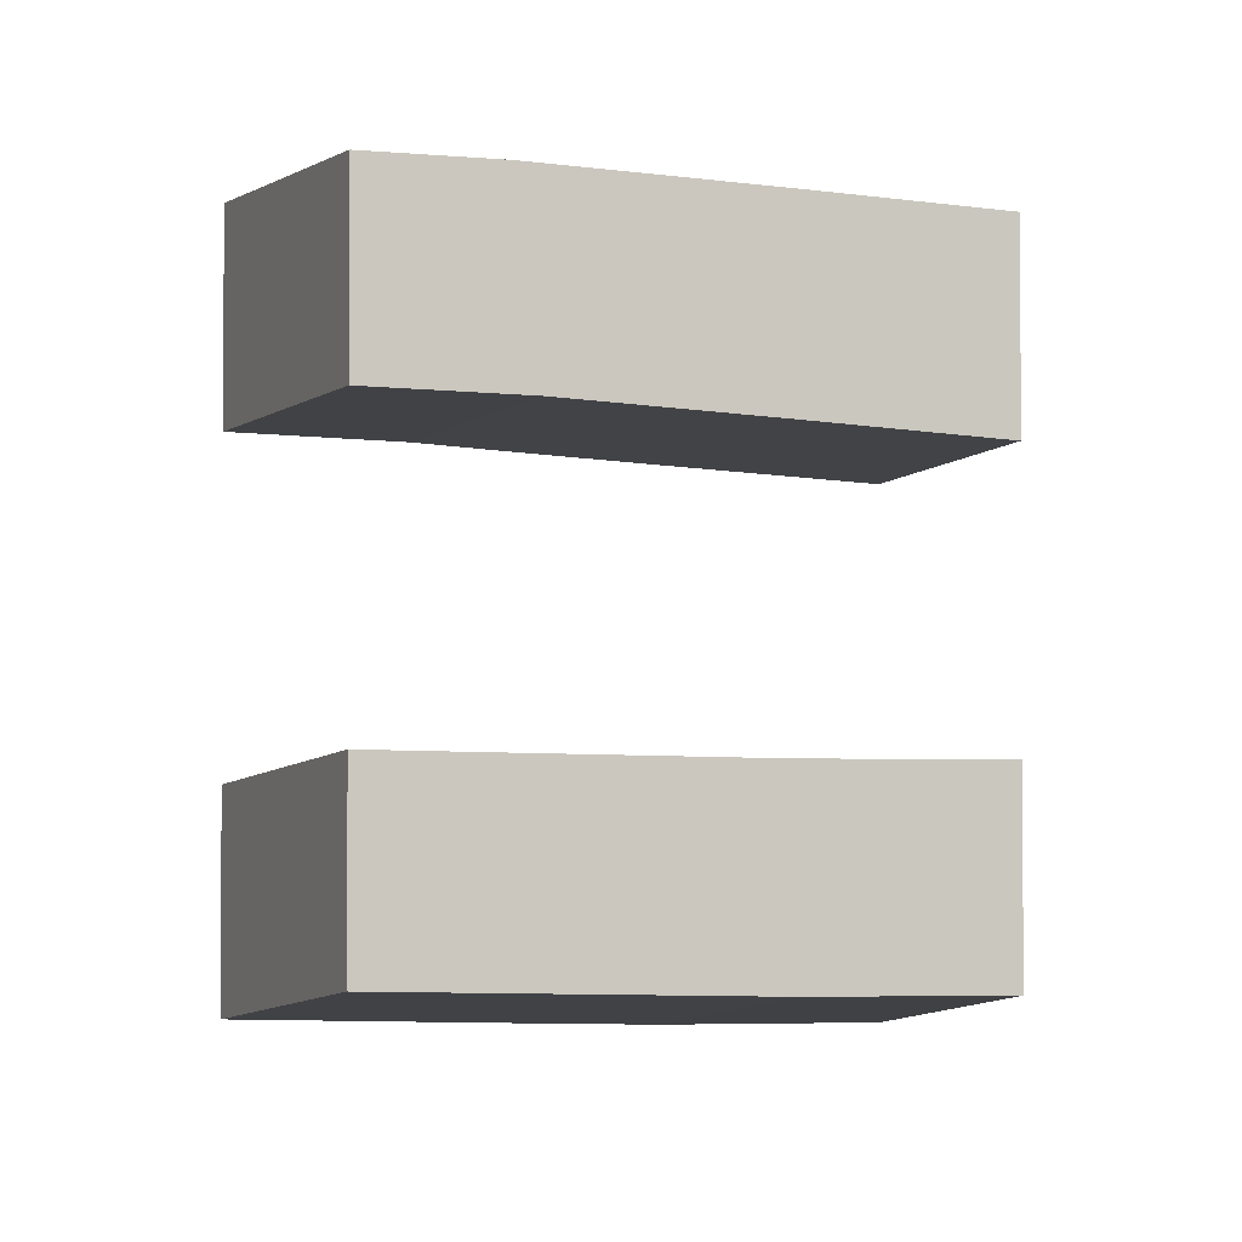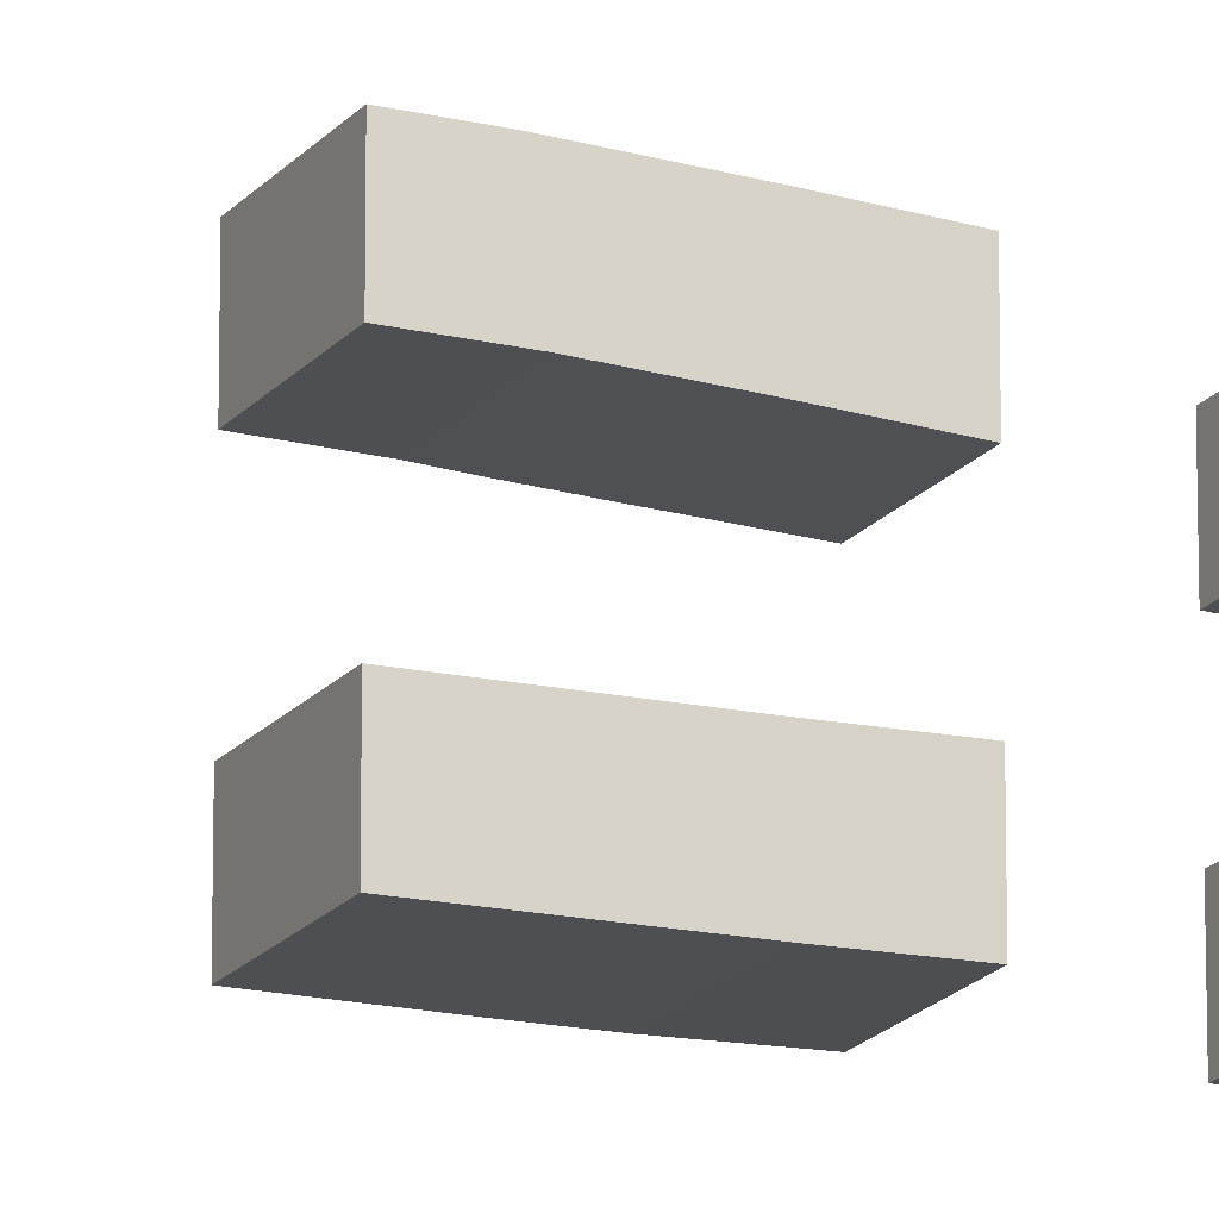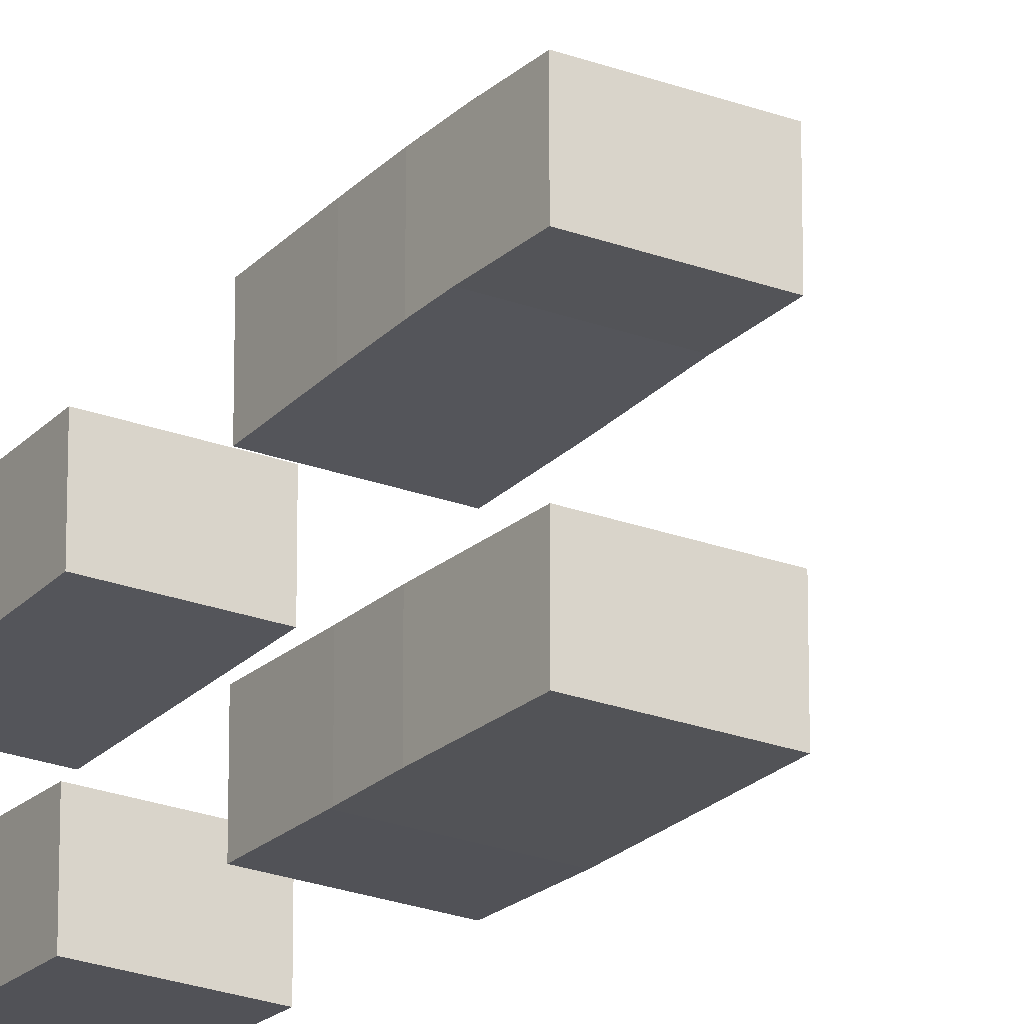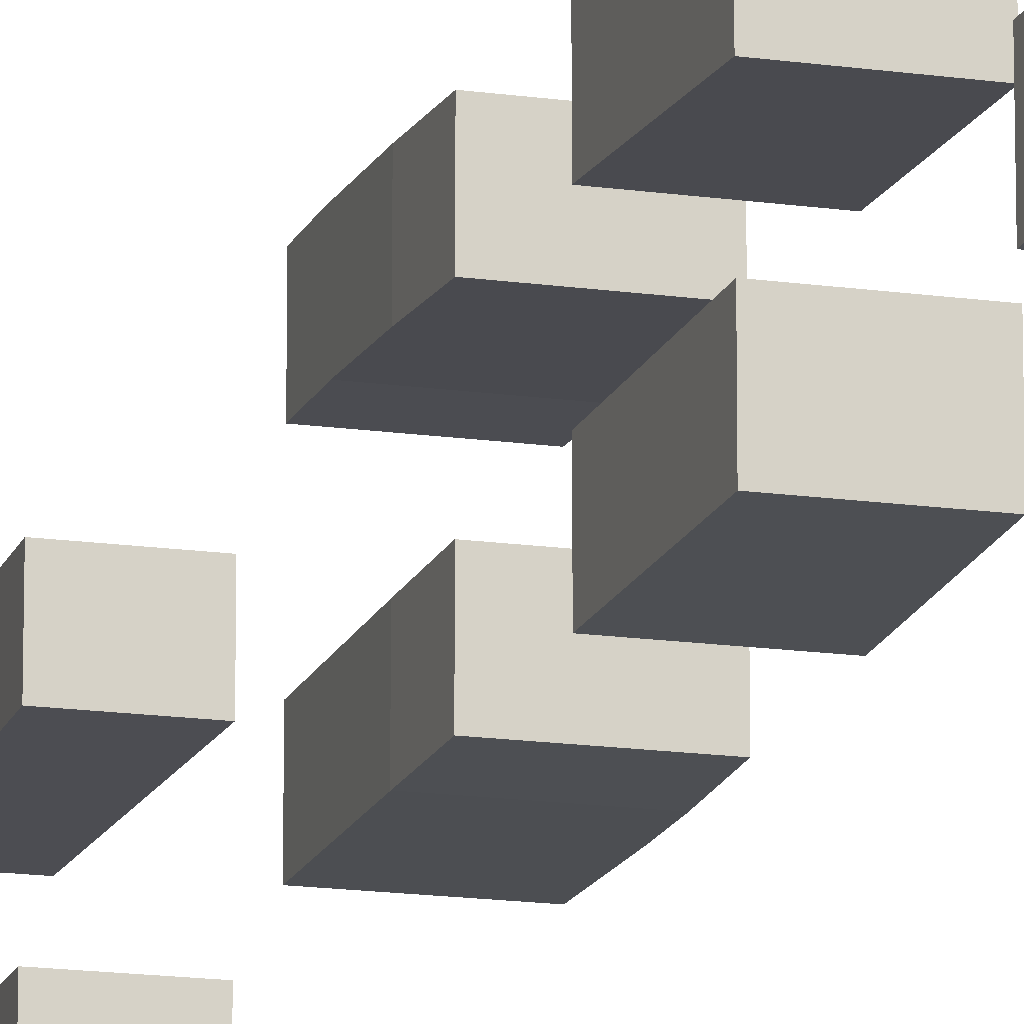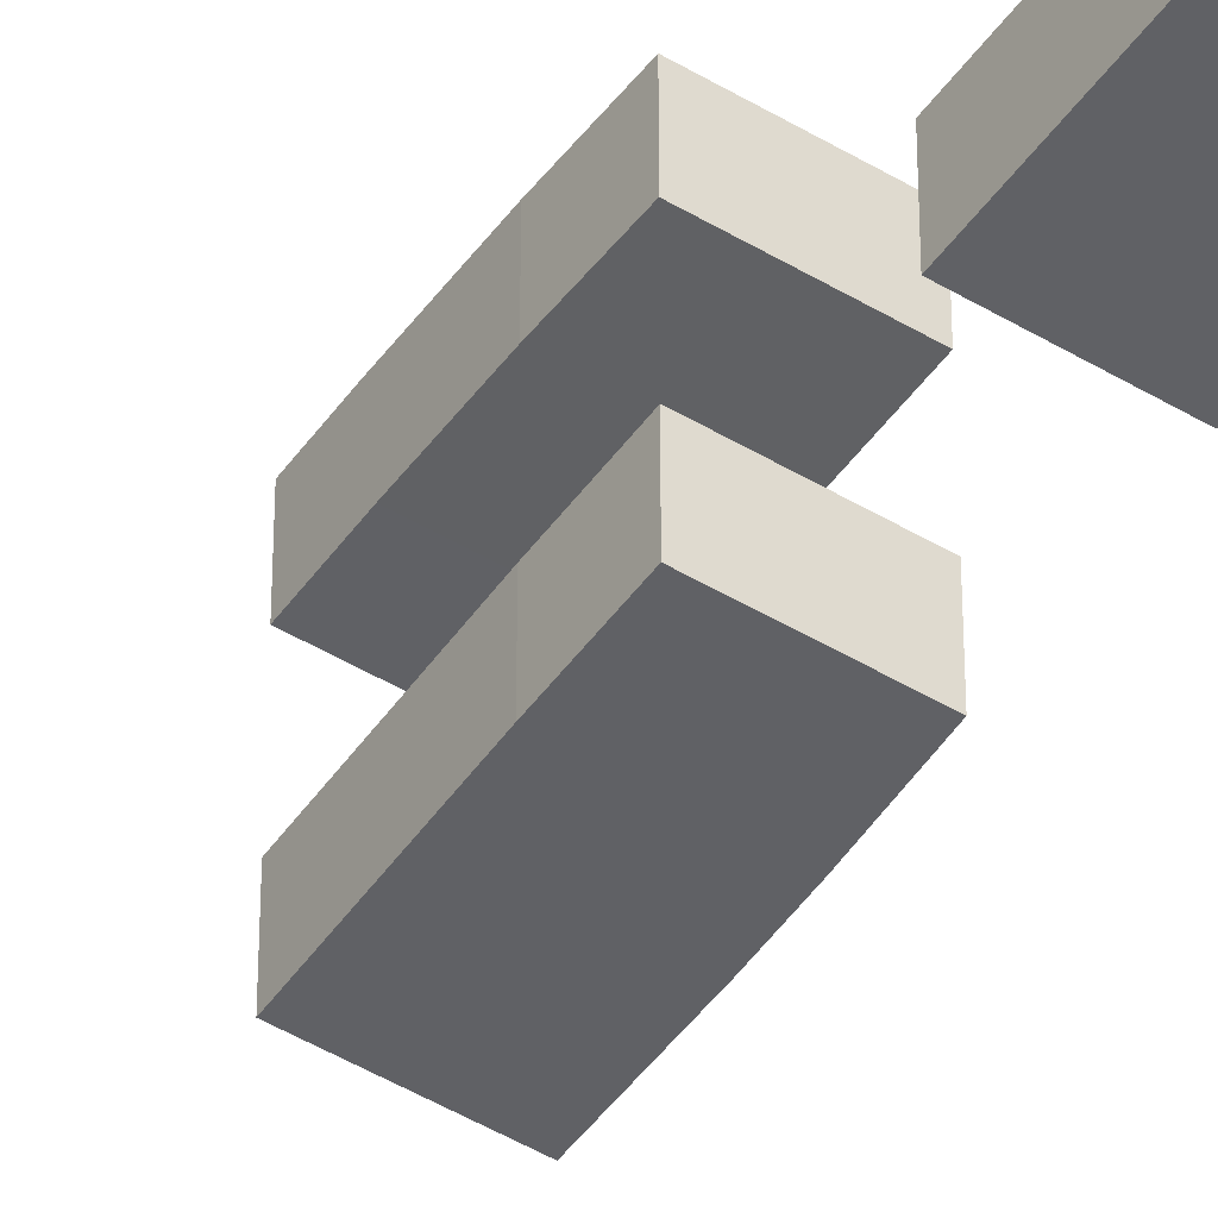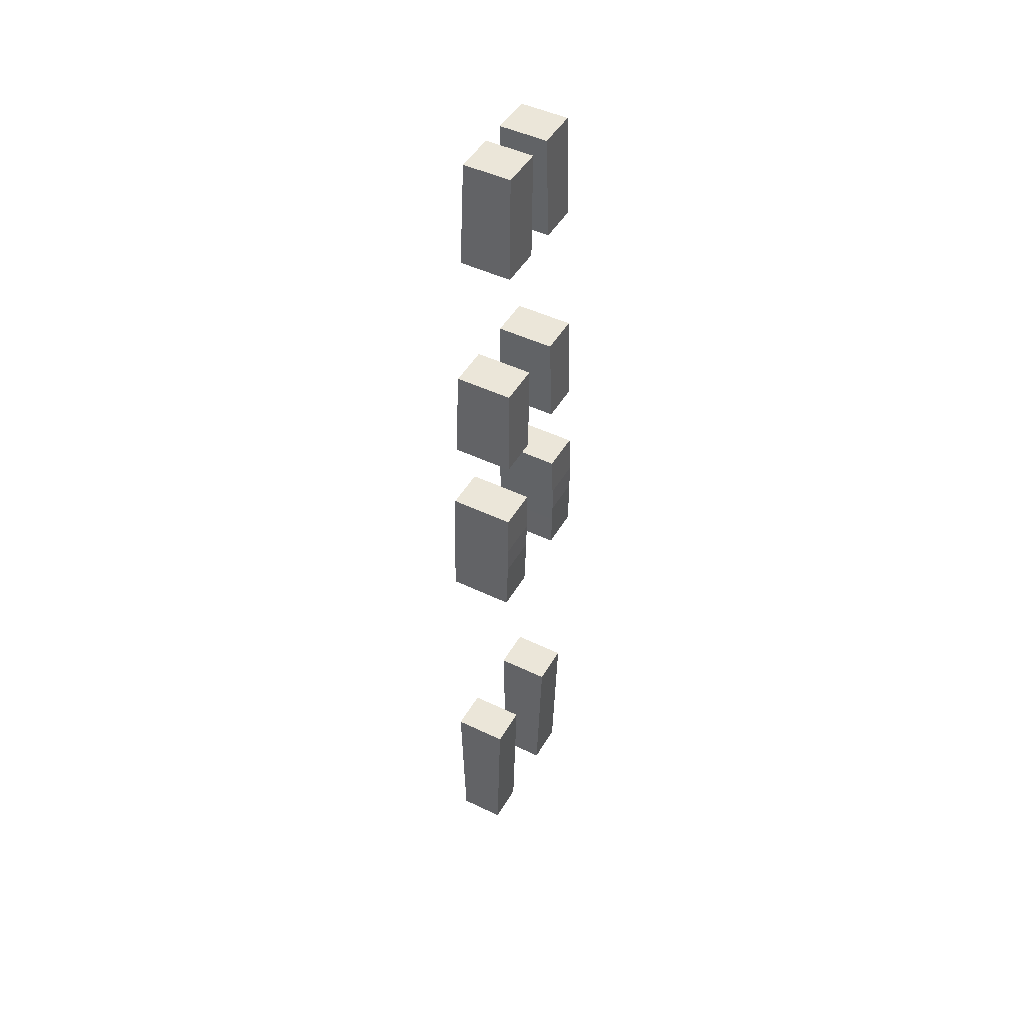
<metadata>
{"format":"obj","ext":"obj","renderer":"f3d","projection":"perspective","resolution":1024,"background":"white","views":[{"elev":-6.7,"azim":-111.8,"up":"+Y"},{"elev":-18.1,"azim":-115.7,"up":"+Y"},{"elev":-23.4,"azim":147.4,"up":"+Y"},{"elev":-15.5,"azim":-17.0,"up":"+Y"},{"elev":-48.3,"azim":-33.8,"up":"+Y"},{"elev":46.9,"azim":28.7,"up":"+Z"}]}
</metadata>
<code>
v 3259 2.396e+04 6435
v 3459 2.396e+04 6435
v 3461 2.397e+04 6297
v 3461 2.397e+04 6210
v 3459 2.397e+04 6151
v 3256 2.397e+04 6151
v 3256 2.397e+04 6300
v 3459 2.397e+04 6151
v 3456 2.397e+04 6039
v 3256 2.397e+04 6039
v 3256 2.397e+04 6151
v 3459 2.396e+04 6435
v 3459 2.409e+04 6435
v 3461 2.409e+04 6297
v 3461 2.397e+04 6297
v 3459 2.409e+04 6435
v 3459 2.396e+04 6435
v 3259 2.396e+04 6435
v 3259 2.409e+04 6435
v 3459 2.41e+04 6134
v 3461 2.41e+04 6210
v 3461 2.409e+04 6297
v 3459 2.409e+04 6435
v 3259 2.409e+04 6435
v 3256 2.409e+04 6300
v 3256 2.41e+04 6134
v 3456 2.41e+04 6039
v 3459 2.41e+04 6134
v 3256 2.41e+04 6134
v 3256 2.41e+04 6039
v 3456 2.397e+04 6039
v 3456 2.41e+04 6039
v 3256 2.41e+04 6039
v 3256 2.397e+04 6039
v 3461 2.41e+04 6210
v 3461 2.397e+04 6210
v 3461 2.397e+04 6297
v 3461 2.409e+04 6297
v 3459 2.41e+04 6134
v 3456 2.41e+04 6039
v 3456 2.397e+04 6039
v 3459 2.397e+04 6151
v 3461 2.397e+04 6210
v 3461 2.41e+04 6210
v 3256 2.397e+04 6151
v 3256 2.397e+04 6039
v 3256 2.41e+04 6039
v 3256 2.41e+04 6134
v 3256 2.409e+04 6300
v 3256 2.397e+04 6300
v 3259 2.409e+04 6435
v 3259 2.396e+04 6435
v 3256 2.397e+04 6300
v 3256 2.409e+04 6300
v 3461 2.378e+04 6298
v 3459 2.379e+04 6435
v 3259 2.379e+04 6435
v 3256 2.378e+04 6300
v 3256 2.378e+04 6298
v 3456 2.378e+04 6039
v 3461 2.378e+04 6210
v 3461 2.378e+04 6297
v 3461 2.378e+04 6298
v 3256 2.378e+04 6298
v 3256 2.378e+04 6039
v 3456 2.365e+04 6039
v 3456 2.378e+04 6039
v 3256 2.378e+04 6039
v 3256 2.365e+04 6039
v 3459 2.379e+04 6435
v 3459 2.366e+04 6435
v 3259 2.366e+04 6435
v 3259 2.379e+04 6435
v 3256 2.365e+04 6301
v 3461 2.365e+04 6301
v 3461 2.365e+04 6297
v 3461 2.365e+04 6210
v 3456 2.365e+04 6039
v 3256 2.365e+04 6039
v 3256 2.365e+04 6300
v 3459 2.366e+04 6435
v 3461 2.365e+04 6301
v 3256 2.365e+04 6301
v 3259 2.366e+04 6435
v 3259 2.379e+04 6435
v 3259 2.366e+04 6435
v 3256 2.365e+04 6301
v 3256 2.365e+04 6300
v 3256 2.378e+04 6300
v 3256 2.365e+04 6039
v 3256 2.378e+04 6039
v 3256 2.378e+04 6298
v 3256 2.378e+04 6300
v 3256 2.365e+04 6300
v 3456 2.378e+04 6039
v 3456 2.365e+04 6039
v 3461 2.365e+04 6210
v 3461 2.378e+04 6210
v 3461 2.378e+04 6210
v 3461 2.365e+04 6210
v 3461 2.365e+04 6297
v 3461 2.378e+04 6297
v 3461 2.365e+04 6301
v 3459 2.366e+04 6435
v 3459 2.379e+04 6435
v 3461 2.378e+04 6298
v 3461 2.378e+04 6297
v 3461 2.365e+04 6297
v 3423 2.376e+04 4723
v 3436 2.376e+04 5247
v 3266 2.376e+04 5247
v 3279 2.376e+04 4723
v 3436 2.376e+04 5247
v 3436 2.363e+04 5247
v 3266 2.363e+04 5247
v 3266 2.376e+04 5247
v 3423 2.363e+04 4723
v 3423 2.376e+04 4723
v 3279 2.376e+04 4723
v 3279 2.363e+04 4723
v 3436 2.363e+04 5247
v 3423 2.363e+04 4723
v 3279 2.363e+04 4723
v 3266 2.363e+04 5247
v 3266 2.363e+04 5247
v 3279 2.363e+04 4723
v 3279 2.376e+04 4723
v 3266 2.376e+04 5247
v 3423 2.363e+04 4723
v 3436 2.363e+04 5247
v 3436 2.376e+04 5247
v 3423 2.376e+04 4723
v 3436 2.396e+04 5247
v 3423 2.396e+04 4723
v 3279 2.396e+04 4723
v 3266 2.396e+04 5247
v 3436 2.41e+04 5247
v 3436 2.396e+04 5247
v 3266 2.396e+04 5247
v 3266 2.41e+04 5247
v 3423 2.409e+04 4723
v 3436 2.41e+04 5247
v 3266 2.41e+04 5247
v 3279 2.409e+04 4723
v 3423 2.396e+04 4723
v 3423 2.409e+04 4723
v 3279 2.409e+04 4723
v 3279 2.396e+04 4723
v 3279 2.409e+04 4723
v 3266 2.41e+04 5247
v 3266 2.396e+04 5247
v 3279 2.396e+04 4723
v 3436 2.41e+04 5247
v 3423 2.409e+04 4723
v 3423 2.396e+04 4723
v 3436 2.396e+04 5247
v 3441 2.392e+04 7752
v 3445 2.393e+04 7415
v 3283 2.393e+04 7415
v 3291 2.392e+04 7752
v 3441 2.404e+04 7752
v 3441 2.392e+04 7752
v 3291 2.392e+04 7752
v 3291 2.404e+04 7752
v 3445 2.406e+04 7415
v 3441 2.404e+04 7752
v 3291 2.404e+04 7752
v 3283 2.406e+04 7415
v 3445 2.393e+04 7415
v 3445 2.406e+04 7415
v 3283 2.406e+04 7415
v 3283 2.393e+04 7415
v 3283 2.406e+04 7415
v 3291 2.404e+04 7752
v 3291 2.392e+04 7752
v 3283 2.393e+04 7415
v 3441 2.404e+04 7752
v 3445 2.406e+04 7415
v 3445 2.393e+04 7415
v 3441 2.392e+04 7752
v 3445 2.369e+04 7415
v 3445 2.382e+04 7415
v 3283 2.382e+04 7415
v 3283 2.369e+04 7415
v 3445 2.382e+04 7415
v 3441 2.384e+04 7752
v 3291 2.384e+04 7752
v 3283 2.382e+04 7415
v 3441 2.384e+04 7752
v 3441 2.371e+04 7752
v 3291 2.371e+04 7752
v 3291 2.384e+04 7752
v 3441 2.371e+04 7752
v 3445 2.369e+04 7415
v 3283 2.369e+04 7415
v 3291 2.371e+04 7752
v 3291 2.384e+04 7752
v 3291 2.371e+04 7752
v 3283 2.369e+04 7415
v 3283 2.382e+04 7415
v 3441 2.371e+04 7752
v 3441 2.384e+04 7752
v 3445 2.382e+04 7415
v 3445 2.369e+04 7415
v 3456 2.366e+04 6670
v 3456 2.379e+04 6670
v 3265 2.379e+04 6670
v 3265 2.366e+04 6670
v 3456 2.379e+04 6670
v 3452 2.381e+04 6970
v 3272 2.381e+04 6970
v 3265 2.379e+04 6670
v 3452 2.381e+04 6970
v 3452 2.368e+04 6970
v 3272 2.368e+04 6970
v 3272 2.381e+04 6970
v 3452 2.368e+04 6970
v 3456 2.366e+04 6670
v 3265 2.366e+04 6670
v 3272 2.368e+04 6970
v 3272 2.381e+04 6970
v 3272 2.368e+04 6970
v 3265 2.366e+04 6670
v 3265 2.379e+04 6670
v 3452 2.368e+04 6970
v 3452 2.381e+04 6970
v 3456 2.379e+04 6670
v 3456 2.366e+04 6670
v 3452 2.394e+04 6970
v 3456 2.395e+04 6670
v 3265 2.395e+04 6670
v 3272 2.394e+04 6970
v 3452 2.407e+04 6970
v 3452 2.394e+04 6970
v 3272 2.394e+04 6970
v 3272 2.407e+04 6970
v 3456 2.408e+04 6670
v 3452 2.407e+04 6970
v 3272 2.407e+04 6970
v 3265 2.408e+04 6670
v 3456 2.395e+04 6670
v 3456 2.408e+04 6670
v 3265 2.408e+04 6670
v 3265 2.395e+04 6670
v 3265 2.408e+04 6670
v 3272 2.407e+04 6970
v 3272 2.394e+04 6970
v 3265 2.395e+04 6670
v 3452 2.407e+04 6970
v 3456 2.408e+04 6670
v 3456 2.395e+04 6670
v 3452 2.394e+04 6970
f 251 249 252
f 251 250 249
f 247 245 248
f 247 246 245
f 243 241 244
f 243 242 241
f 239 237 240
f 239 238 237
f 235 233 236
f 235 234 233
f 231 229 232
f 231 230 229
f 227 225 228
f 227 226 225
f 223 221 224
f 223 222 221
f 219 217 220
f 219 218 217
f 215 213 216
f 215 214 213
f 211 209 212
f 211 210 209
f 207 205 208
f 207 206 205
f 203 201 204
f 203 202 201
f 199 197 200
f 199 198 197
f 195 193 196
f 195 194 193
f 191 189 192
f 191 190 189
f 187 185 188
f 187 186 185
f 183 181 184
f 183 182 181
f 179 177 180
f 179 178 177
f 175 173 176
f 175 174 173
f 171 169 172
f 171 170 169
f 167 165 168
f 167 166 165
f 163 161 164
f 163 162 161
f 159 157 160
f 159 158 157
f 155 153 156
f 155 154 153
f 151 149 152
f 151 150 149
f 147 145 148
f 147 146 145
f 143 141 144
f 143 142 141
f 139 137 140
f 139 138 137
f 135 133 136
f 135 134 133
f 131 129 132
f 131 130 129
f 127 125 128
f 127 126 125
f 123 121 124
f 123 122 121
f 119 117 120
f 119 118 117
f 115 113 116
f 115 114 113
f 111 109 112
f 111 110 109
f 105 104 106
f 106 104 107
f 104 103 107
f 103 108 107
f 101 99 102
f 101 100 99
f 97 95 98
f 97 96 95
f 93 92 94
f 92 91 94
f 91 90 94
f 89 86 85
f 89 87 86
f 89 88 87
f 83 81 84
f 83 82 81
f 76 75 77
f 75 78 77
f 75 74 78
f 74 80 78
f 80 79 78
f 72 70 73
f 72 71 70
f 68 66 69
f 68 67 66
f 61 63 62
f 61 60 63
f 60 65 63
f 65 64 63
f 55 57 56
f 55 59 57
f 59 58 57
f 53 51 54
f 53 52 51
f 49 45 50
f 49 48 45
f 48 47 45
f 47 46 45
f 39 44 40
f 44 42 40
f 42 41 40
f 44 43 42
f 37 35 38
f 37 36 35
f 33 31 34
f 33 32 31
f 29 27 30
f 29 28 27
f 21 23 22
f 21 20 23
f 20 24 23
f 20 26 24
f 26 25 24
f 18 16 19
f 18 17 16
f 14 12 15
f 14 13 12
f 10 8 11
f 10 9 8
f 3 5 4
f 3 2 5
f 2 1 5
f 1 7 5
f 7 6 5

</code>
